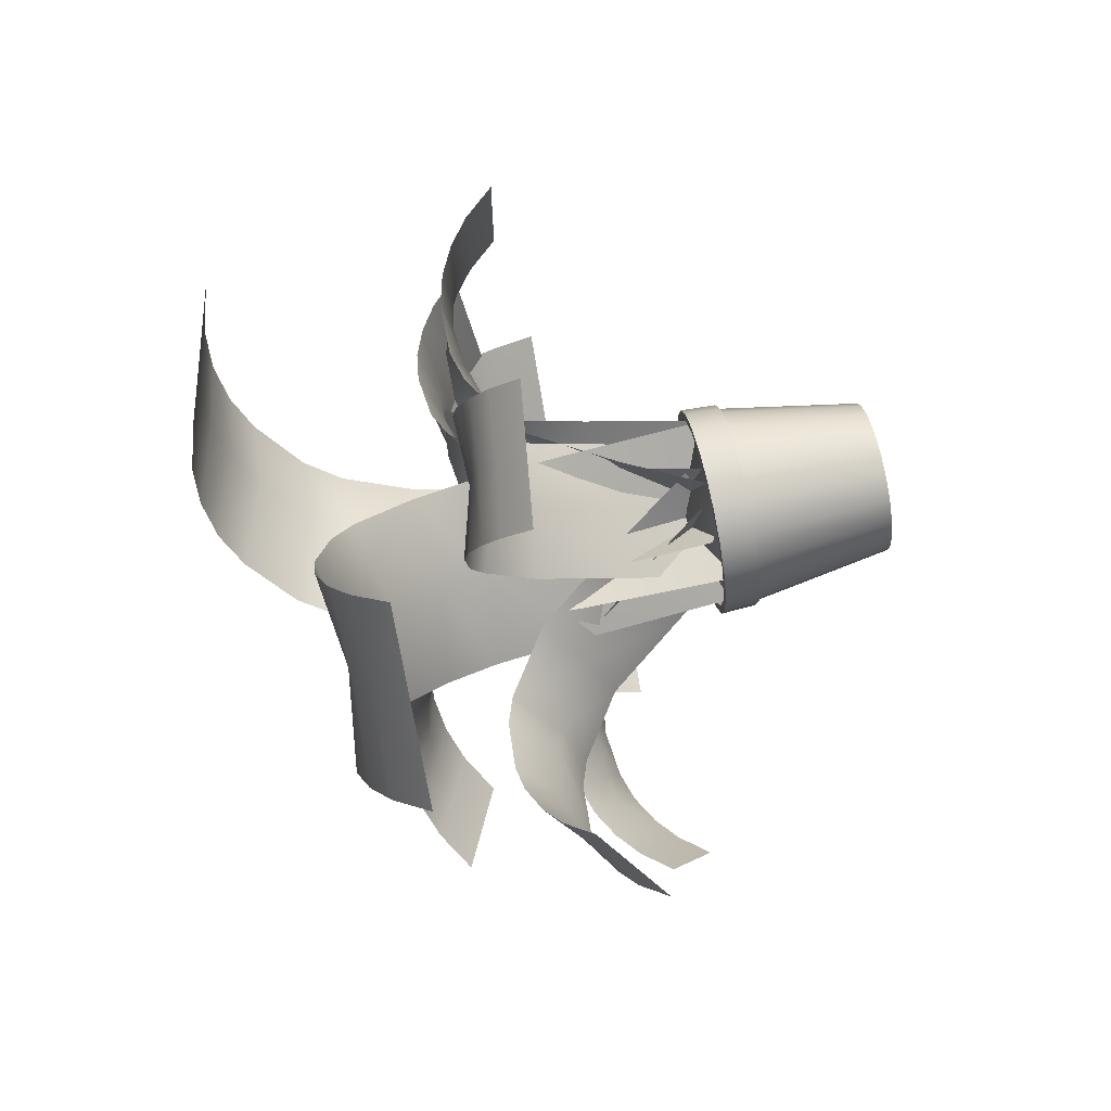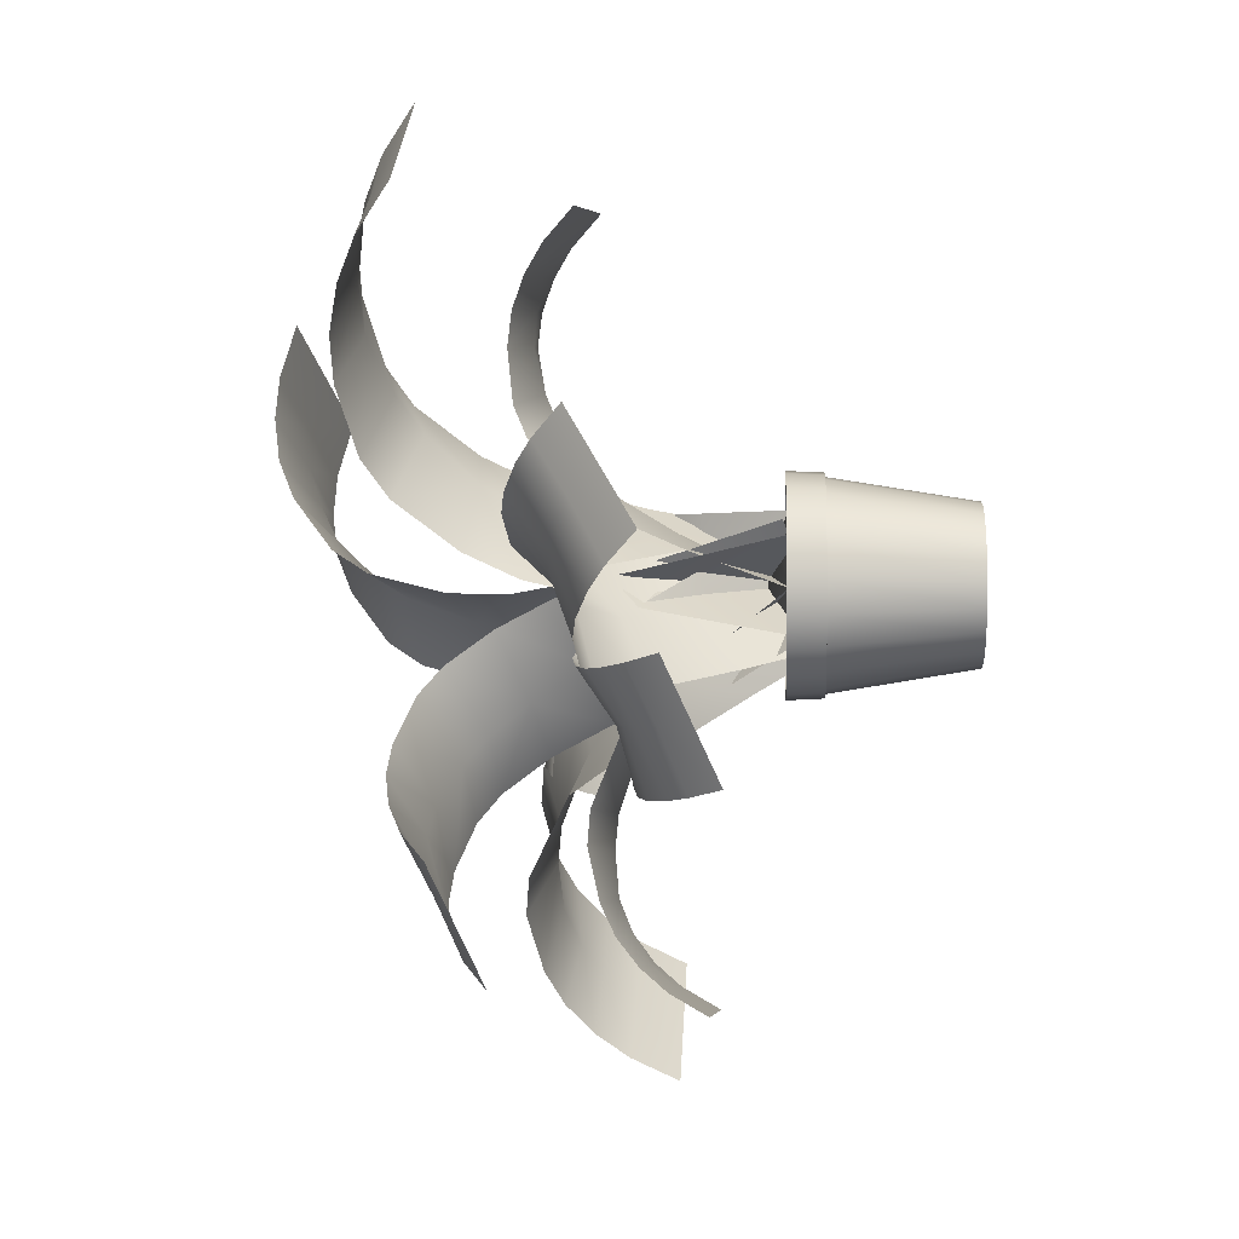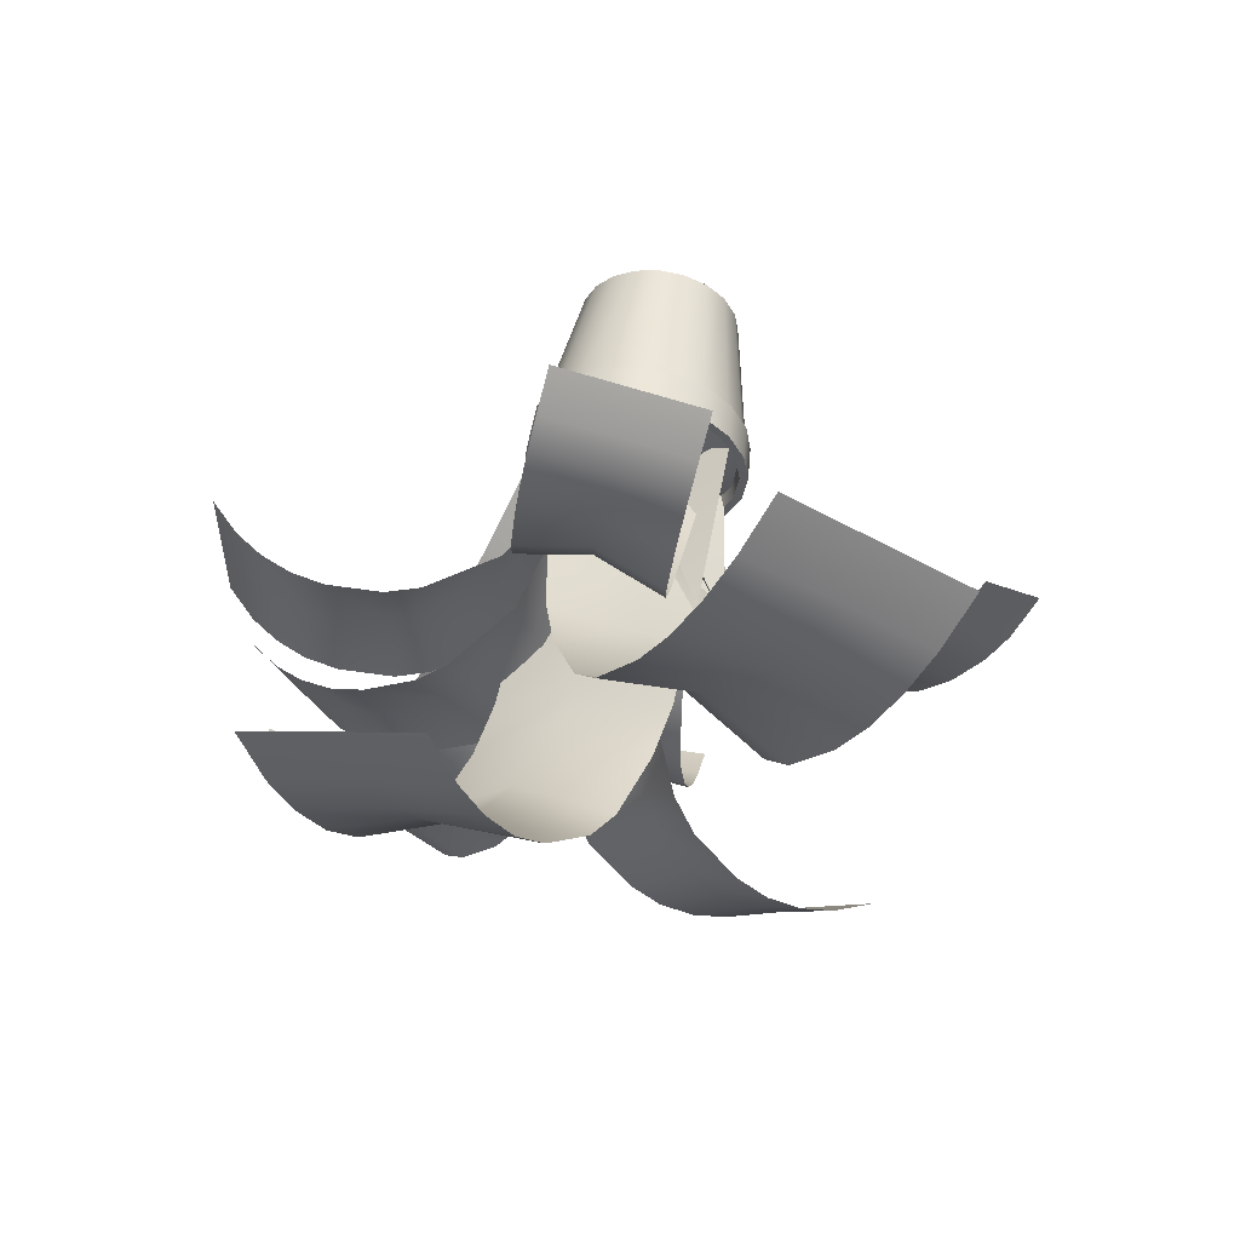
<metadata>
{"format":"obj","ext":"obj","renderer":"f3d","projection":"perspective","resolution":1024,"background":"white","views":[{"elev":73.4,"azim":-102.2,"up":"+Z"},{"elev":-1.9,"azim":-87.1,"up":"+Z"},{"elev":55.9,"azim":-172.5,"up":"+Z"}]}
</metadata>
<code>
o polySurface8_网格
v 0.03837 0 -0.01247
v 0.03264 0 -0.02372
v 0.02372 0 -0.03264
v 0.01247 0 -0.03837
v 0 0 -0.04035
v -0.01247 0 -0.03837
v -0.02371 0 -0.03264
v -0.03264 0 -0.02371
v -0.03837 0 -0.01247
v -0.04035 0 0
v -0.03837 -0 0.01247
v -0.03264 -0 0.02371
v -0.02371 -0 0.03264
v -0.01247 -0 0.03837
v -0 -0 0.04035
v 0.01247 -0 0.03837
v 0.02371 -0 0.03264
v 0.03264 -0 0.02371
v 0.03837 -0 0.01247
v 0.04035 0 0
v 0.05006 0.07518 -0.01626
v 0.04258 0.07518 -0.03094
v 0.03094 0.07518 -0.04258
v 0.01626 0.07518 -0.05005
v 0 0.07518 -0.05263
v -0.01626 0.07518 -0.05005
v -0.03094 0.07518 -0.04258
v -0.04258 0.07518 -0.03094
v -0.05005 0.07518 -0.01626
v -0.05263 0.07518 0
v -0.05005 0.07518 0.01626
v -0.04258 0.07518 0.03094
v -0.03094 0.07518 0.04258
v -0.01626 0.07518 0.05006
v -0 0.07518 0.05263
v 0.01626 0.07518 0.05006
v 0.03094 0.07518 0.04258
v 0.04258 0.07518 0.03094
v 0.05005 0.07518 0.01626
v 0.05263 0.07518 0
v 0 0 0
v 0.05203 0.07518 -0.01691
v 0.04426 0.07518 -0.03216
v 0.03216 0.07518 -0.04426
v 0.01691 0.07518 -0.05203
v 0 0.07518 -0.05471
v -0.01691 0.07518 -0.05203
v -0.03216 0.07518 -0.04426
v -0.04426 0.07518 -0.03216
v -0.05203 0.07518 -0.01691
v -0.05471 0.07518 0
v -0.05203 0.07518 0.01691
v -0.04426 0.07518 0.03216
v -0.03216 0.07518 0.04426
v -0.01691 0.07518 0.05203
v -0 0.07518 0.05471
v 0.01691 0.07518 0.05203
v 0.03216 0.07518 0.04426
v 0.04426 0.07518 0.03216
v 0.05203 0.07518 0.01691
v 0.05471 0.07518 0
v 0.05288 0.09409 -0.01718
v 0.04499 0.09409 -0.03268
v 0.03268 0.09409 -0.04499
v 0.01718 0.09409 -0.05288
v 0 0.09409 -0.05561
v -0.01718 0.09409 -0.05288
v -0.03268 0.09409 -0.04499
v -0.04499 0.09409 -0.03268
v -0.05288 0.09409 -0.01718
v -0.05561 0.09409 0
v -0.05288 0.09409 0.01718
v -0.04499 0.09409 0.03268
v -0.03268 0.09409 0.04499
v -0.01718 0.09409 0.05288
v 0 0.09409 0.05561
v 0.01718 0.09409 0.05288
v 0.03268 0.09409 0.04499
v 0.04499 0.09409 0.03268
v 0.05288 0.09409 0.01718
v 0.05561 0.09409 0
v 0.04883 0.09409 -0.01587
v 0.04154 0.09409 -0.03018
v 0.03018 0.09409 -0.04154
v 0.01587 0.09409 -0.04883
v 0 0.09409 -0.05135
v -0.01587 0.09409 -0.04883
v -0.03018 0.09409 -0.04154
v -0.04154 0.09409 -0.03018
v -0.04883 0.09409 -0.01587
v -0.05135 0.09409 0
v -0.04883 0.09409 0.01587
v -0.04154 0.09409 0.03018
v -0.03018 0.09409 0.04154
v -0.01587 0.09409 0.04883
v -0 0.09409 0.05135
v 0.01587 0.09409 0.04883
v 0.03018 0.09409 0.04154
v 0.04154 0.09409 0.03018
v 0.04883 0.09409 0.01587
v 0.05135 0.09409 0
v 0.04659 0.08492 -0.01514
v 0.03963 0.08492 -0.02879
v 0.02879 0.08492 -0.03963
v 0.01514 0.08492 -0.04659
v 0 0.08492 -0.04899
v -0.01514 0.08492 -0.04659
v -0.02879 0.08492 -0.03963
v -0.03963 0.08492 -0.02879
v -0.04659 0.08492 -0.01514
v -0.04899 0.08492 0
v -0.04659 0.08492 0.01514
v -0.03963 0.08492 0.02879
v -0.02879 0.08492 0.03963
v -0.01514 0.08492 0.04659
v -0 0.08492 0.04899
v 0.01514 0.08492 0.04659
v 0.02879 0.08492 0.03963
v 0.03963 0.08492 0.02879
v 0.04659 0.08492 0.01514
v 0.04899 0.08492 0
v 0.05174 0.08601 -0.01681
v 0.03198 0.08601 -0.04401
v 0 0.08601 -0.0544
v -0.03198 0.08601 -0.04401
v -0.05174 0.08601 -0.01681
v -0.05174 0.08601 0.01681
v -0.03198 0.08601 0.04401
v -0 0.08601 0.0544
v 0.03198 0.08601 0.04401
v 0.05174 0.08601 0.01681
v 0 0.1063 0
v 0 0.08439 0.03677
v 0.1931 0.1679 0.03677
v 0 0.08439 -0.03528
v 0.1931 0.1679 -0.03528
v 0.05216 0.1811 0.03677
v 0.05216 0.1811 -0.03528
v 0.02499 0.1341 0.03677
v 0.02499 0.1341 -0.03528
v 0 0.08439 0
v 0.02499 0.1341 0
v 0.05721 0.1761 0
v 0.1931 0.1679 0
v 0.01253 0.08908 0.03425
v 0.1784 0.1944 -0.04086
v -0.01202 0.07989 -0.03286
v 0.1539 0.1852 -0.108
v 0.04572 0.1905 0.008225
v 0.02116 0.1813 -0.05889
v 0.02791 0.141 0.02152
v 0.003354 0.1318 -0.0456
v -0 0.08439 0
v 0.01538 0.1363 -0.01273
v 0.03865 0.1815 -0.02744
v 0.1659 0.1897 -0.07512
v 0.04087 0.08375 0.02762
v 0.1956 0.1473 -0.1998
v -0.03921 0.085 -0.0265
v 0.1155 0.1485 -0.2539
v 0.09374 0.1987 -0.04794
v 0.01366 0.2 -0.1021
v 0.06671 0.1433 -0.009223
v -0.01338 0.1445 -0.06335
v 0 0.08439 0
v 0.02584 0.1439 -0.03685
v 0.05584 0.1916 -0.08014
v 0.1547 0.1479 -0.2274
v 0.03665 0.08215 -0.001943
v 0.02842 0.1258 -0.2076
v -0.03517 0.08654 0.001864
v -0.0434 0.1302 -0.2038
v 0.03807 0.1665 -0.07235
v -0.03375 0.1709 -0.06855
v 0.0375 0.1258 -0.03635
v -0.03432 0.1302 -0.03254
v -0 0.08439 0
v 0.000846 0.1281 -0.03441
v 0.000855 0.1629 -0.07435
v -0.008234 0.128 -0.2057
v 0.02763 0.07277 -0.03164
v -0.08582 0.23 -0.1884
v -0.02651 0.09554 0.03036
v -0.14 0.2528 -0.1264
v 0.03107 0.1355 -0.05166
v -0.02306 0.1582 0.01034
v 0 0.08439 0
v 0.003444 0.1471 -0.02002
v -0.1134 0.2416 -0.1568
v 0.007064 0.07072 -0.02964
v -0.1653 0.122 -0.09435
v -0.006778 0.0975 0.02844
v -0.1791 0.1488 -0.03627
v -0.0403 0.1456 -0.07548
v -0.05415 0.1724 -0.0174
v -0.01567 0.1094 -0.05288
v -0.02951 0.1362 0.005197
v 0 0.08439 0
v -0.02273 0.123 -0.02324
v -0.05179 0.1547 -0.04479
v -0.1723 0.1356 -0.06471
v -0.01506 0.06721 -0.02882
v -0.2004 0.157 0.01455
v 0.01445 0.1009 0.02765
v -0.1708 0.1906 0.07101
v -0.07483 0.1567 -0.05092
v -0.04532 0.1904 0.00555
v -0.04414 0.113 -0.04093
v -0.01463 0.1467 0.01554
v 0 0.08439 0
v -0.02908 0.1302 -0.01212
v -0.06367 0.1699 -0.0177
v -0.1853 0.1741 0.04336
v -0.04342 0.08468 -0.0267
v -0.1624 0.2655 0.1688
v 0.04166 0.0841 0.02562
v -0.0773 0.265 0.2211
v -0.05129 0.1601 -0.01308
v 0.0338 0.1596 0.03924
v 0 0.08439 0
v -0.007866 0.1599 0.01362
v -0.119 0.2652 0.1955
v -0.03623 0.08899 -0.004316
v -0.04458 0.194 0.1778
v 0.03476 0.07997 0.004141
v 0.02641 0.1849 0.1863
v -0.02829 0.1904 0.03726
v 0.0427 0.1814 0.04572
v -0.03196 0.1409 0.01526
v 0.03902 0.1318 0.02372
v 0 0.08439 0
v 0.004264 0.1363 0.01958
v 0.006736 0.1815 0.04707
v -0.008354 0.1894 0.1822
v -0.0453 0.09259 0.02188
v 0.05477 0.3418 0.1356
v 0.04347 0.07651 -0.02099
v 0.1435 0.3257 0.09278
v -0.04004 0.1676 0.004656
v 0.04873 0.1515 -0.03821
v -0 0.08439 0
v 0.005261 0.1593 -0.01722
v 0.1001 0.3336 0.1138
v 0.1872 0.1731 -0.1868
v 0.1785 0.1908 -0.1736
v 0.137 0.1895 -0.2003
v 0.1461 0.1726 -0.2141
v 0.1678 0.2056 -0.1574
v 0.1559 0.2155 -0.1395
v 0.1136 0.2091 -0.1652
v 0.1247 0.2004 -0.1843
v 0.1358 0.2231 -0.1096
v 0.1226 0.2207 -0.09007
v 0.08293 0.2084 -0.1198
v 0.09568 0.2111 -0.1396
v 0.04248 0.222 -0.1442
v 0.05571 0.2243 -0.1637
v 0.07582 0.2167 -0.1936
v 0.08776 0.2069 -0.2116
v 0.09845 0.192 -0.2277
v 0.1071 0.1744 -0.2409
v 0.0302 0.1452 -0.1965
v 0.03162 0.1586 -0.185
v -0.005072 0.1594 -0.1822
v -0.006497 0.1466 -0.1942
v 0.03306 0.1699 -0.1709
v 0.03437 0.1775 -0.155
v -0.002504 0.1745 -0.1511
v -0.00483 0.1678 -0.1674
v 0.03616 0.1836 -0.1283
v 0.037 0.1822 -0.1107
v -0.000327 0.1748 -0.1104
v -0.001564 0.1765 -0.1279
v -0.03482 0.1866 -0.1069
v -0.03566 0.188 -0.1245
v -0.03745 0.1819 -0.1512
v -0.03876 0.1743 -0.167
v -0.0402 0.163 -0.1812
v -0.04163 0.1496 -0.1927
v -0.06626 0.2433 -0.1762
v -0.05021 0.2504 -0.1648
v -0.07809 0.2601 -0.1327
v -0.09422 0.2539 -0.1445
v -0.03357 0.2538 -0.1516
v -0.01804 0.2527 -0.1376
v -0.0476 0.258 -0.1053
v -0.06365 0.2606 -0.1186
v 0.00396 0.244 -0.1152
v 0.01507 0.2329 -0.1014
v -0.01962 0.2357 -0.07271
v -0.03086 0.2473 -0.08609
v -0.03907 0.2556 -0.0394
v -0.05018 0.2668 -0.0532
v -0.07217 0.2754 -0.07558
v -0.0877 0.2766 -0.08956
v -0.1043 0.2731 -0.1028
v -0.1204 0.2661 -0.1142
v 0.04249 0.3483 0.1078
v 0.03193 0.3488 0.08571
v 0.07719 0.3385 0.06455
v 0.0879 0.3389 0.08654
v 0.02051 0.3447 0.06361
v 0.009321 0.3355 0.04387
v 0.05523 0.3206 0.02577
v 0.06766 0.3308 0.04429
v -0.007397 0.3139 0.01736
v -0.01667 0.2947 0.005352
v 0.03258 0.2793 -0.005658
v 0.04227 0.2987 0.005828
v 0.0721 0.2786 -0.03752
v 0.08138 0.2978 -0.02551
v 0.0981 0.3195 0.001007
v 0.1093 0.3286 0.02075
v 0.1207 0.3327 0.04284
v 0.1313 0.3322 0.06492
v 0.1783 0.1848 0.03677
v 0.1644 0.1956 0.03677
v 0.1638 0.1941 0
v 0.1782 0.1839 -3e-06
v 0.1482 0.2039 0.03677
v 0.1311 0.2082 0.03677
v 0.1303 0.2027 0
v 0.1476 0.1994 -0.001055
v 0.1036 0.209 0.03677
v 0.08663 0.2041 0.03677
v 0.09018 0.1949 0
v 0.1071 0.2001 -0.000412
v 0.08663 0.2041 -0.03528
v 0.1036 0.209 -0.03528
v 0.1311 0.2082 -0.03528
v 0.1482 0.2039 -0.03528
v 0.1644 0.1956 -0.03528
v 0.1783 0.1848 -0.03528
v -0.04074 0.2088 0.1615
v -0.03782 0.2179 0.1466
v -0.00174 0.2117 0.1505
v -0.004623 0.2033 0.1658
v -0.03501 0.2241 0.1297
v -0.03266 0.2264 0.1124
v 0.002893 0.2163 0.1165
v 0.001688 0.2148 0.1341
v -0.02974 0.2239 0.0852
v -0.02867 0.2171 0.06895
v 0.005936 0.2039 0.0777
v 0.005313 0.2109 0.09391
v 0.04232 0.208 0.0774
v 0.04125 0.2149 0.09366
v 0.03833 0.2174 0.1209
v 0.03597 0.2151 0.1382
v 0.03317 0.2089 0.1551
v 0.03025 0.1998 0.1699
v -0.1487 0.2828 0.1468
v -0.1369 0.2924 0.1276
v -0.09337 0.2898 0.1541
v -0.1054 0.2813 0.1736
v -0.124 0.2977 0.1066
v -0.1111 0.2974 0.08577
v -0.06823 0.2894 0.1132
v -0.07976 0.2911 0.1348
v -0.09179 0.2885 0.05421
v -0.08086 0.2759 0.0363
v -0.0417 0.2646 0.06979
v -0.05203 0.2776 0.08784
v 0.004221 0.2753 0.08862
v -0.006707 0.288 0.1065
v -0.02606 0.2968 0.1381
v -0.03887 0.2971 0.1589
v -0.05181 0.2918 0.1799
v -0.06366 0.2823 0.1991
v -0.06661 0.2447 0.01278
v -0.05911 0.2175 0.000273
v -0.01968 0.2127 0.03342
v -0.02824 0.2391 0.04689
v 0.02598 0.217 0.05259
v 0.01847 0.2441 0.0651
v -0.02846 0.2561 -0.004556
v -0.03444 0.2258 -0.005595
v 0.01445 0.2162 -0.01952
v 0.02073 0.2463 -0.01688
v 0.05434 0.2098 -0.04846
v 0.06031 0.24 -0.04742
v 0.0255 0.2096 -0.08373
v 0.03142 0.179 -0.06735
v -0.001617 0.1873 -0.0392
v -0.008614 0.2169 -0.0568
v -0.02271 0.2018 -0.005352
v -0.02864 0.2323 -0.02173
v 0.1621 0.2093 -0.03691
v 0.1474 0.2183 -0.03279
v 0.1346 0.212 -0.06672
v 0.1496 0.2036 -0.07104
v 0.1311 0.2245 -0.02767
v 0.1146 0.2267 -0.02193
v 0.1022 0.2165 -0.05547
v 0.1184 0.2151 -0.06235
v 0.08903 0.2241 -0.01222
v 0.07407 0.2173 -0.005808
v 0.06626 0.204 -0.04061
v 0.08097 0.211 -0.0474
v 0.04952 0.2081 -0.07293
v 0.06448 0.2149 -0.07934
v 0.09004 0.2175 -0.08904
v 0.1066 0.2153 -0.09479
v 0.1229 0.2091 -0.09991
v 0.1375 0.2001 -0.104
v -0.1523 0.1372 -0.09829
v -0.1401 0.1474 -0.1001
v -0.1466 0.1599 -0.06975
v -0.1592 0.1501 -0.06827
v -0.1258 0.1557 -0.1005
v -0.1106 0.1608 -0.09925
v -0.1169 0.17 -0.06737
v -0.1325 0.1661 -0.06816
v -0.08627 0.1639 -0.09486
v -0.07115 0.1614 -0.09011
v -0.08126 0.1672 -0.05758
v -0.09639 0.1701 -0.06208
v -0.085 0.1882 -0.03204
v -0.1001 0.1907 -0.03678
v -0.1245 0.1876 -0.04117
v -0.1396 0.1825 -0.04241
v -0.1539 0.1742 -0.042
v -0.1661 0.164 -0.04021
v -0.1888 0.1711 8.9e-05
v -0.1787 0.1787 -0.009739
v -0.1629 0.1945 0.01952
v -0.1735 0.1874 0.02927
v -0.1639 0.1851 -0.02131
v -0.1504 0.1873 -0.02967
v -0.1339 0.1996 0.001309
v -0.1473 0.1987 0.0101
v -0.1242 0.1855 -0.0423
v -0.1097 0.1803 -0.04677
v -0.0966 0.1897 -0.01227
v -0.1109 0.1953 -0.007639
v -0.08015 0.214 0.009694
v -0.09465 0.2192 0.01417
v -0.1209 0.221 0.0268
v -0.1344 0.2188 0.03516
v -0.1491 0.2123 0.04673
v -0.1593 0.2047 0.05656
f 1 2 22 21
f 2 3 23 22
f 3 4 24 23
f 4 5 25 24
f 5 6 26 25
f 6 7 27 26
f 7 8 28 27
f 8 9 29 28
f 9 10 30 29
f 10 11 31 30
f 11 12 32 31
f 12 13 33 32
f 13 14 34 33
f 14 15 35 34
f 15 16 36 35
f 16 17 37 36
f 17 18 38 37
f 18 19 39 38
f 19 20 40 39
f 20 1 21 40
f 2 1 41
f 3 2 41
f 4 3 41
f 5 4 41
f 6 5 41
f 7 6 41
f 8 7 41
f 9 8 41
f 10 9 41
f 11 10 41
f 12 11 41
f 13 12 41
f 14 13 41
f 15 14 41
f 16 15 41
f 17 16 41
f 18 17 41
f 19 18 41
f 20 19 41
f 1 20 41
f 21 22 43 42
f 22 23 44 43
f 23 24 45 44
f 24 25 46 45
f 25 26 47 46
f 26 27 48 47
f 27 28 49 48
f 28 29 50 49
f 29 30 51 50
f 30 31 52 51
f 31 32 53 52
f 32 33 54 53
f 33 34 55 54
f 34 35 56 55
f 35 36 57 56
f 36 37 58 57
f 37 38 59 58
f 38 39 60 59
f 39 40 61 60
f 40 21 42 61
f 42 43 63 62
f 43 44 64 63
f 44 45 65 64
f 45 46 66 65
f 46 47 67 66
f 47 48 68 67
f 48 49 69 68
f 49 50 70 69
f 50 51 71 70
f 51 52 72 71
f 52 53 73 72
f 53 54 74 73
f 54 55 75 74
f 55 56 76 75
f 56 57 77 76
f 57 58 78 77
f 58 59 79 78
f 59 60 80 79
f 60 61 81 80
f 61 42 62 81
f 62 63 83 82
f 63 64 84 83
f 64 65 85 84
f 65 66 86 85
f 66 67 87 86
f 67 68 88 87
f 68 69 89 88
f 69 70 90 89
f 70 71 91 90
f 71 72 92 91
f 72 73 93 92
f 73 74 94 93
f 74 75 95 94
f 75 76 96 95
f 76 77 97 96
f 77 78 98 97
f 78 79 99 98
f 79 80 100 99
f 80 81 101 100
f 81 62 82 101
f 82 83 103 102
f 83 84 104 103
f 84 85 105 104
f 85 86 106 105
f 86 87 107 106
f 87 88 108 107
f 88 89 109 108
f 89 90 110 109
f 90 91 111 110
f 91 92 112 111
f 92 93 113 112
f 93 94 114 113
f 94 95 115 114
f 95 96 116 115
f 96 97 117 116
f 97 98 118 117
f 98 99 119 118
f 99 100 120 119
f 100 101 121 120
f 101 82 102 121
f 122 123 132
f 123 124 132
f 124 125 132
f 125 126 132
f 126 127 132
f 127 128 132
f 128 129 132
f 129 130 132
f 130 131 132
f 131 122 132
f 141 142 140 135
f 142 143 138 140
f 133 139 142 141
f 139 137 143 142
f 153 154 152 147
f 154 155 150 152
f 145 151 154 153
f 151 149 155 154
f 165 166 164 159
f 166 167 162 164
f 157 163 166 165
f 163 161 167 166
f 177 178 176 171
f 178 179 174 176
f 169 175 178 177
f 175 173 179 178
f 187 188 186 183
f 181 185 188 187
f 198 199 197 192
f 199 200 195 197
f 190 196 199 198
f 196 194 200 199
f 210 211 209 204
f 211 212 207 209
f 202 208 211 210
f 208 206 212 211
f 220 221 219 216
f 214 218 221 220
f 231 232 230 225
f 232 233 228 230
f 223 229 232 231
f 229 227 233 232
f 241 242 240 237
f 235 239 242 241
f 245 244 247 246
f 246 247 261 260
f 249 248 251 250
f 250 251 259 258
f 253 252 255 254
f 254 255 257 256
f 247 168 160 261
f 251 246 260 259
f 255 250 258 257
f 167 254 256 162
f 161 253 254 167
f 255 252 249 250
f 251 248 245 246
f 247 244 158 168
f 263 262 265 264
f 264 265 279 278
f 267 266 269 268
f 268 269 277 276
f 271 270 273 272
f 272 273 275 274
f 265 180 172 279
f 269 264 278 277
f 273 268 276 275
f 179 272 274 174
f 173 271 272 179
f 273 270 267 268
f 269 266 263 264
f 265 262 170 180
f 281 280 283 282
f 282 283 297 296
f 285 284 287 286
f 286 287 295 294
f 289 288 291 290
f 290 291 293 292
f 283 189 184 297
f 287 282 296 295
f 291 286 294 293
f 291 288 285 286
f 287 284 281 282
f 283 280 182 189
f 299 298 301 300
f 300 301 315 314
f 303 302 305 304
f 304 305 313 312
f 307 306 309 308
f 308 309 311 310
f 301 243 238 315
f 305 300 314 313
f 309 304 312 311
f 309 306 303 304
f 305 302 299 300
f 301 298 236 243
f 317 316 319 318
f 318 319 333 332
f 321 320 323 322
f 322 323 331 330
f 325 324 327 326
f 326 327 329 328
f 319 144 136 333
f 323 318 332 331
f 327 322 330 329
f 143 326 328 138
f 137 325 326 143
f 327 324 321 322
f 323 320 317 318
f 319 316 134 144
f 335 334 337 336
f 336 337 351 350
f 339 338 341 340
f 340 341 349 348
f 343 342 345 344
f 344 345 347 346
f 337 234 226 351
f 341 336 350 349
f 345 340 348 347
f 233 344 346 228
f 227 343 344 233
f 345 342 339 340
f 341 338 335 336
f 337 334 224 234
f 353 352 355 354
f 354 355 369 368
f 357 356 359 358
f 358 359 367 366
f 361 360 363 362
f 362 363 365 364
f 355 222 217 369
f 359 354 368 367
f 363 358 366 365
f 363 360 357 358
f 359 356 353 354
f 355 352 215 222
f 371 370 373 372
f 372 373 375 374
f 221 372 374 219
f 218 371 372 221
f 373 362 364 375
f 373 370 361 362
f 377 376 379 378
f 378 379 381 380
f 242 378 380 240
f 239 377 378 242
f 379 308 310 381
f 379 376 307 308
f 383 382 385 384
f 384 385 387 386
f 188 384 386 186
f 185 383 384 188
f 385 290 292 387
f 385 382 289 290
f 389 388 391 390
f 390 391 405 404
f 393 392 395 394
f 394 395 403 402
f 397 396 399 398
f 398 399 401 400
f 391 156 148 405
f 395 390 404 403
f 399 394 402 401
f 155 398 400 150
f 149 397 398 155
f 399 396 393 394
f 395 392 389 390
f 391 388 146 156
f 407 406 409 408
f 408 409 423 422
f 411 410 413 412
f 412 413 421 420
f 415 414 417 416
f 416 417 419 418
f 425 424 427 426
f 426 427 441 440
f 429 428 431 430
f 430 431 439 438
f 433 432 435 434
f 434 435 437 436
f 409 201 193 423
f 413 408 422 421
f 417 412 420 419
f 200 416 418 195
f 194 415 416 200
f 417 414 411 412
f 413 410 407 408
f 409 406 191 201
f 427 213 205 441
f 431 426 440 439
f 435 430 438 437
f 212 434 436 207
f 206 433 434 212
f 435 432 429 430
f 431 428 425 426
f 427 424 203 213

</code>
